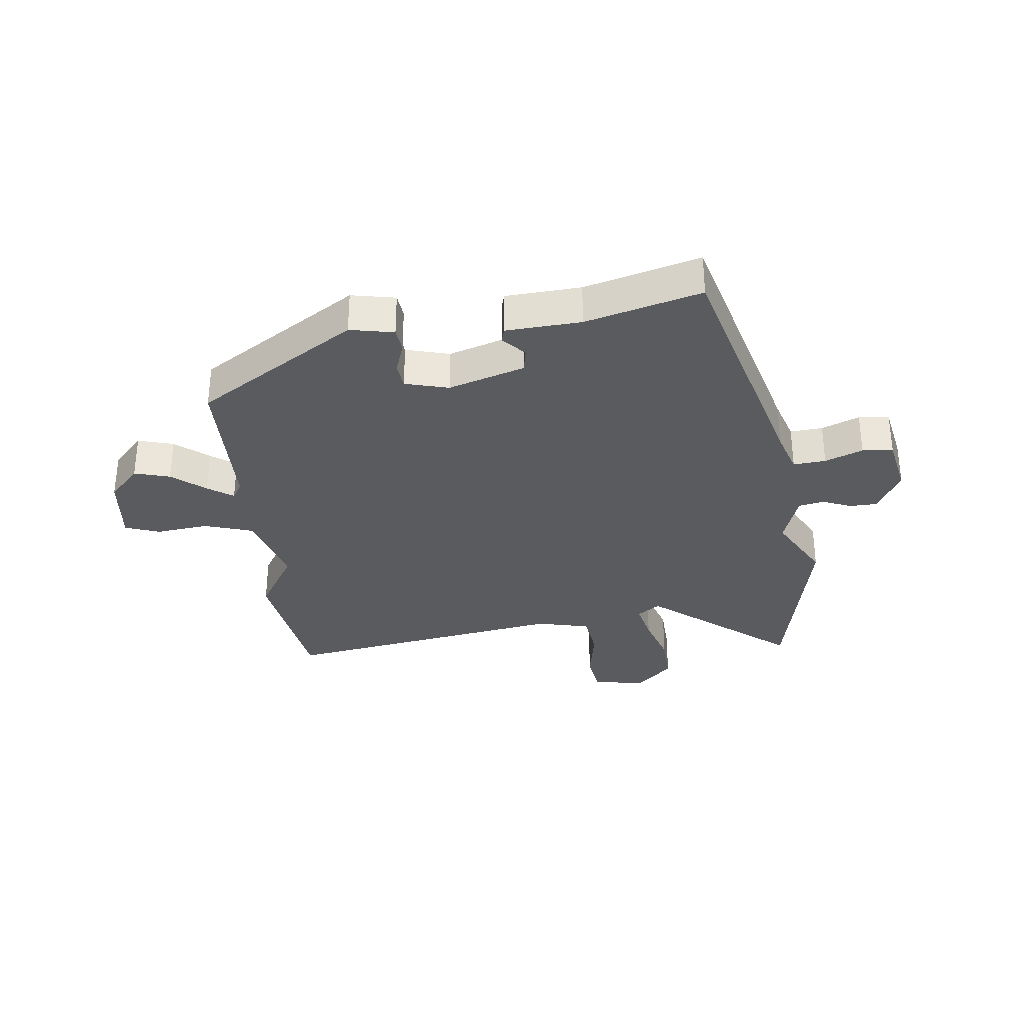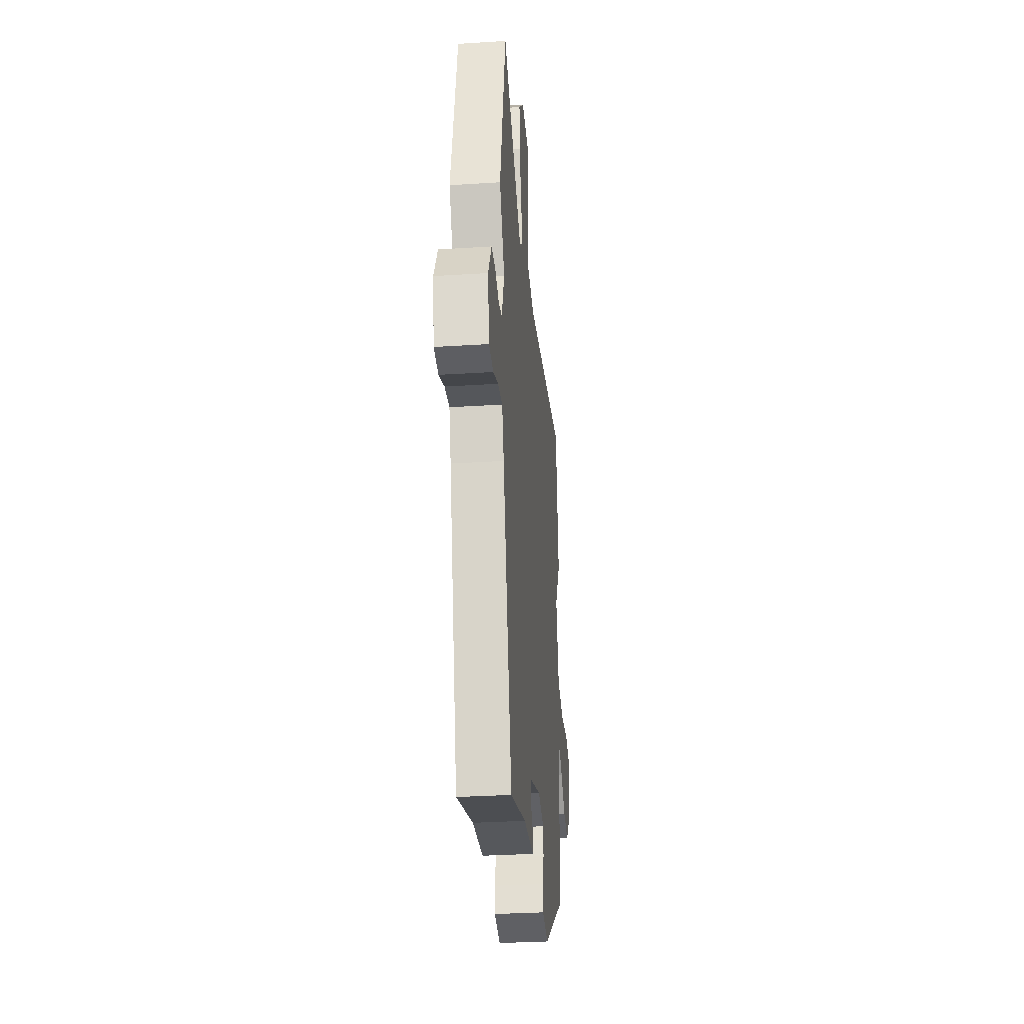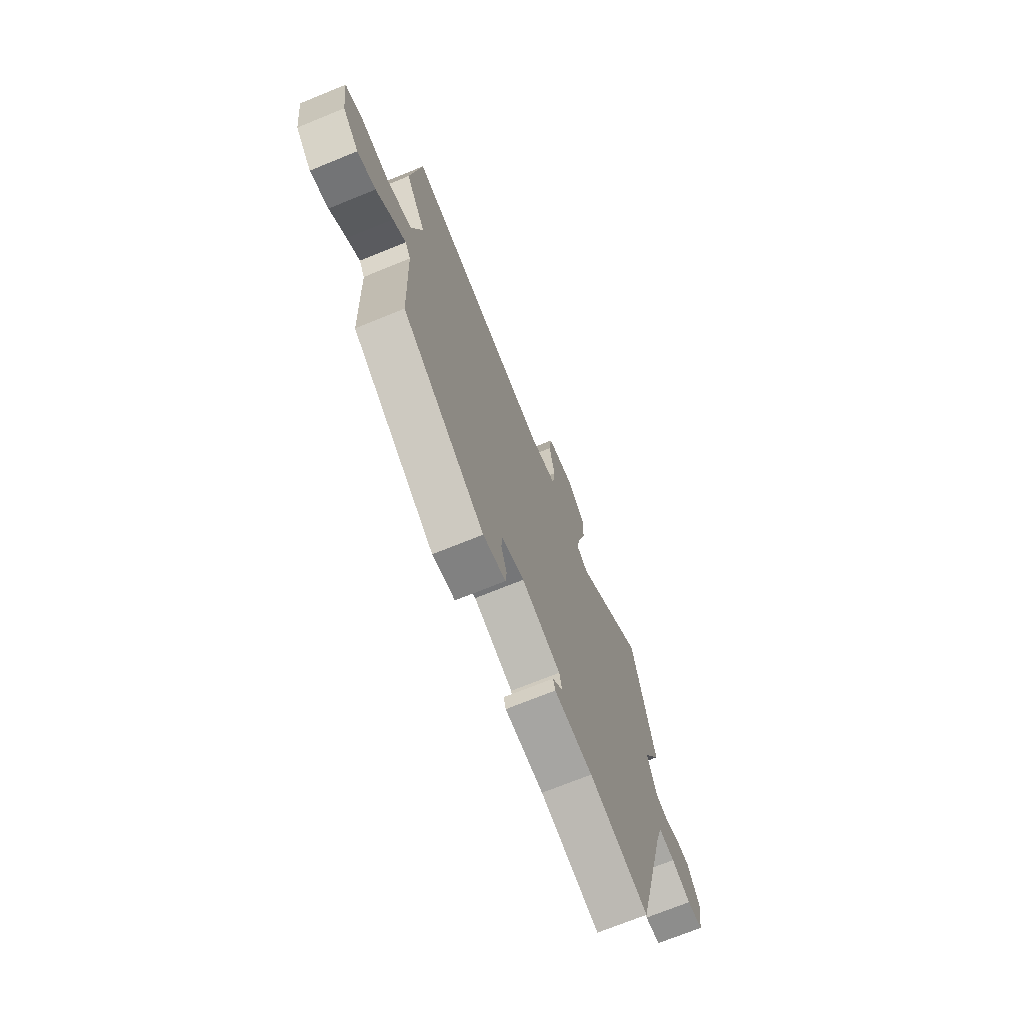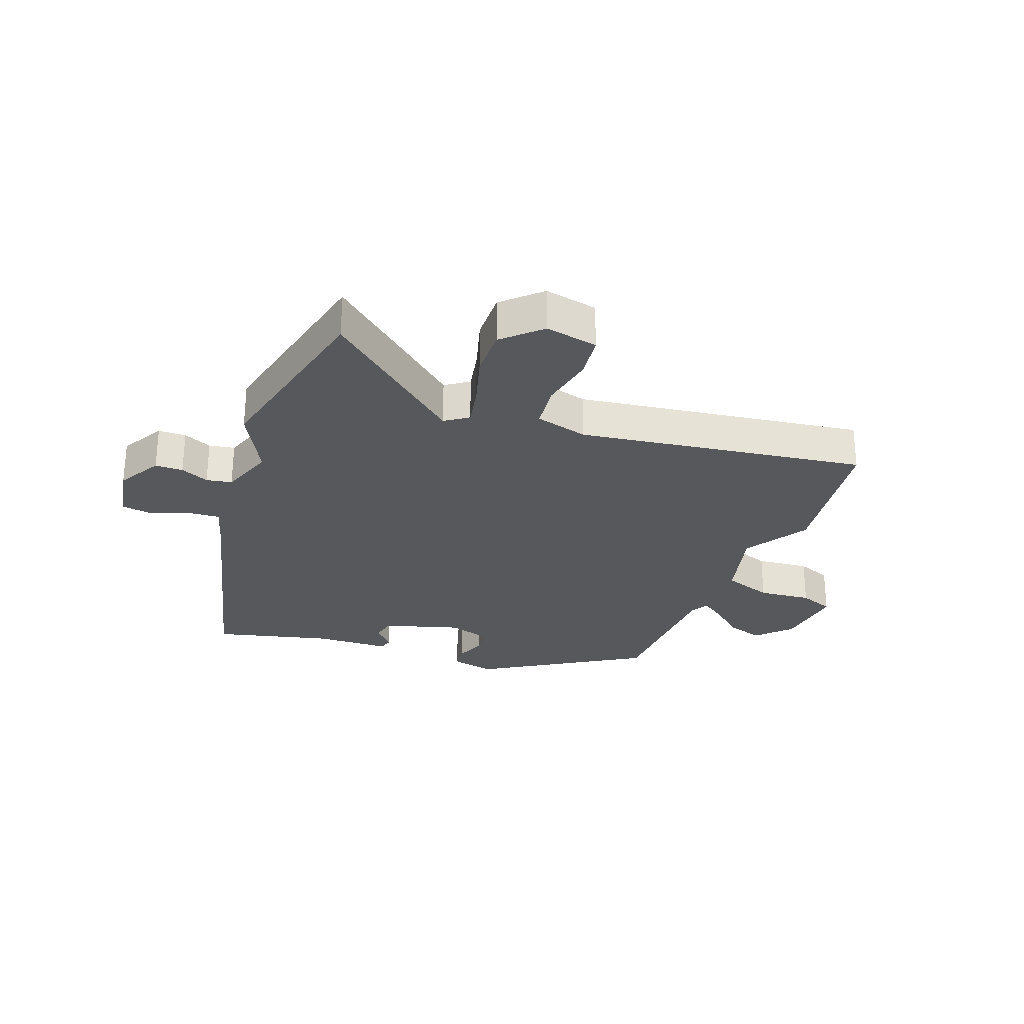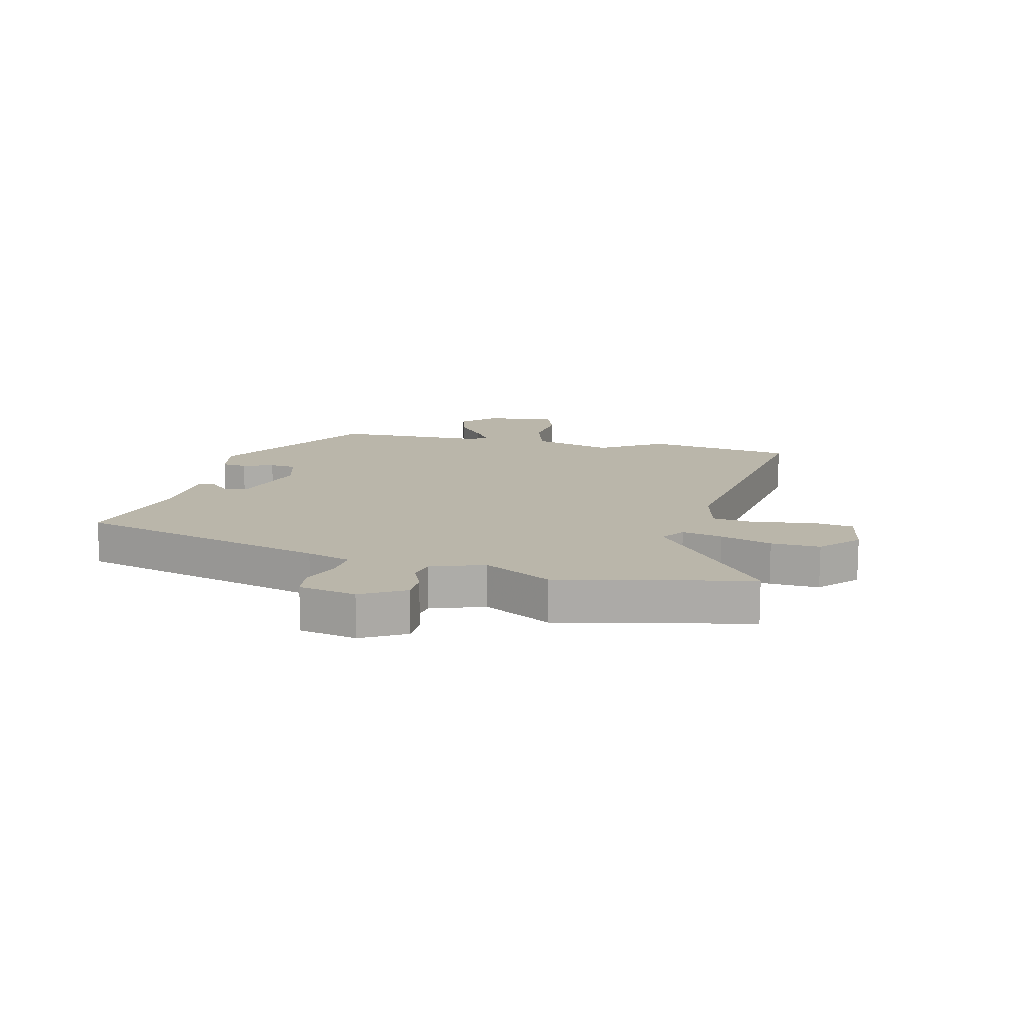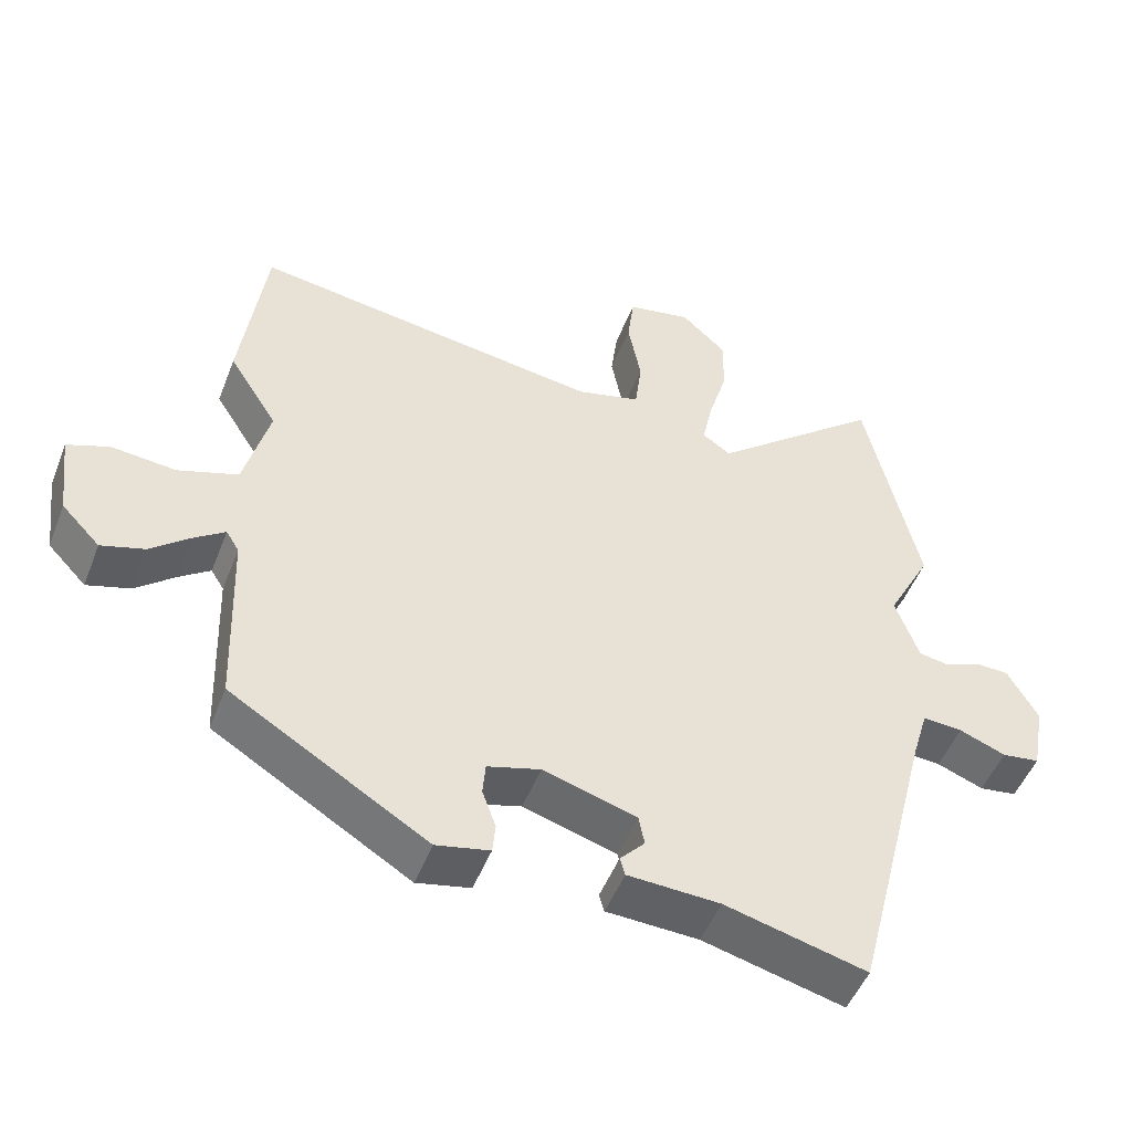
<metadata>
{"format":"obj","ext":"obj","renderer":"f3d","projection":"perspective","resolution":1024,"background":"white","views":[{"elev":-32.3,"azim":-172.6,"up":"+Y"},{"elev":-31.0,"azim":-84.7,"up":"+Z"},{"elev":-71.3,"azim":112.2,"up":"+Z"},{"elev":-27.9,"azim":-20.8,"up":"+Y"},{"elev":13.8,"azim":-76.1,"up":"+Y"},{"elev":-49.7,"azim":159.1,"up":"+Z"}]}
</metadata>
<code>
v -0.37 0.07 -0.515
v -0.479 0.07 -0.087
v -0.501 0.07 -0.013
v -0.556 0.07 -0.017
v -0.62 0.07 -0.042
v -0.672 0.07 -0.035
v -0.69 0.07 0.062
v -0.648 0.07 0.136
v -0.601 0.07 0.137
v -0.553 0.07 0.116
v -0.51 0.07 0.124
v -0.478 0.07 0.214
v -0.539 0.07 0.329
v -0.466 0.07 0.652
v -0.231 0.07 0.458
v -0.192 0.07 0.485
v -0.206 0.07 0.553
v -0.232 0.07 0.64
v -0.234 0.07 0.723
v -0.172 0.07 0.781
v -0.083 0.07 0.764
v -0.074 0.07 0.691
v -0.092 0.07 0.598
v -0.083 0.07 0.522
v 0.006 0.07 0.499
v 0.49 0.07 0.571
v 0.524 0.07 0.321
v 0.457 0.07 0.215
v 0.492 0.07 0.081
v 0.575 0.07 0.053
v 0.664 0.07 0.062
v 0.722 0.07 0.04
v 0.707 0.07 -0.079
v 0.654 0.07 -0.134
v 0.594 0.07 -0.116
v 0.539 0.07 -0.07
v 0.497 0.07 -0.04
v 0.479 0.07 -0.069
v 0.47 0.07 -0.326
v 0.198 0.07 -0.493
v 0.124 0.07 -0.477
v 0.12 0.07 -0.435
v 0.139 0.07 -0.383
v 0.135 0.07 -0.338
v 0.062 0.07 -0.317
v -0.067 0.07 -0.356
v -0.075 0.07 -0.397
v -0.041 0.07 -0.434
v -0.048 0.07 -0.459
v -0.175 0.07 -0.465
v -0.37 0 -0.515
v -0.479 0 -0.087
v -0.501 0 -0.013
v -0.556 0 -0.017
v -0.62 0 -0.042
v -0.672 0 -0.035
v -0.69 0 0.062
v -0.648 0 0.136
v -0.601 0 0.137
v -0.553 0 0.116
v -0.51 0 0.124
v -0.478 0 0.214
v -0.539 0 0.329
v -0.466 0 0.652
v -0.231 0 0.458
v -0.192 0 0.485
v -0.206 0 0.553
v -0.232 0 0.64
v -0.234 0 0.723
v -0.172 0 0.781
v -0.083 0 0.764
v -0.074 0 0.691
v -0.092 0 0.598
v -0.083 0 0.522
v 0.006 0 0.499
v 0.49 0 0.571
v 0.524 0 0.321
v 0.457 0 0.215
v 0.492 0 0.081
v 0.575 0 0.053
v 0.664 0 0.062
v 0.722 0 0.04
v 0.707 0 -0.079
v 0.654 0 -0.134
v 0.594 0 -0.116
v 0.539 0 -0.07
v 0.497 0 -0.04
v 0.479 0 -0.069
v 0.47 0 -0.326
v 0.198 0 -0.493
v 0.124 0 -0.477
v 0.12 0 -0.435
v 0.139 0 -0.383
v 0.135 0 -0.338
v 0.062 0 -0.317
v -0.067 0 -0.356
v -0.075 0 -0.397
v -0.041 0 -0.434
v -0.048 0 -0.459
v -0.175 0 -0.465
f 47 48 49 50
f 46 47 50 1
f 40 41 42 43
f 38 39 40 43
f 37 38 43 44
f 33 34 35 36
f 33 36 37
f 30 31 32 33
f 29 30 33 37
f 28 29 37 44
f 25 26 27 28
f 24 25 28 44
f 20 21 22 23
f 20 23 24
f 17 18 19 20
f 16 17 20 24
f 15 16 24 44
f 12 13 14 15
f 11 12 15 44
f 7 8 9 10
f 4 5 6 7
f 3 4 7 10
f 46 1 2
f 45 46 2 3
f 11 44 45
f 3 10 11 45
f 100 99 98 97
f 51 100 97 96
f 93 92 91 90
f 93 90 89 88
f 94 93 88 87
f 86 85 84 83
f 87 86 83
f 83 82 81 80
f 87 83 80 79
f 94 87 79 78
f 78 77 76 75
f 94 78 75 74
f 73 72 71 70
f 74 73 70
f 70 69 68 67
f 74 70 67 66
f 94 74 66 65
f 65 64 63 62
f 94 65 62 61
f 60 59 58 57
f 57 56 55 54
f 60 57 54 53
f 52 51 96
f 53 52 96 95
f 95 94 61
f 95 61 60 53
f 1 51 52 2
f 2 52 53 3
f 3 53 54 4
f 4 54 55 5
f 5 55 56 6
f 6 56 57 7
f 7 57 58 8
f 8 58 59 9
f 9 59 60 10
f 10 60 61 11
f 11 61 62 12
f 12 62 63 13
f 13 63 64 14
f 14 64 65 15
f 15 65 66 16
f 16 66 67 17
f 17 67 68 18
f 18 68 69 19
f 19 69 70 20
f 20 70 71 21
f 21 71 72 22
f 22 72 73 23
f 23 73 74 24
f 24 74 75 25
f 25 75 76 26
f 26 76 77 27
f 27 77 78 28
f 28 78 79 29
f 29 79 80 30
f 30 80 81 31
f 31 81 82 32
f 32 82 83 33
f 33 83 84 34
f 34 84 85 35
f 35 85 86 36
f 36 86 87 37
f 37 87 88 38
f 38 88 89 39
f 39 89 90 40
f 40 90 91 41
f 41 91 92 42
f 42 92 93 43
f 43 93 94 44
f 44 94 95 45
f 45 95 96 46
f 46 96 97 47
f 47 97 98 48
f 48 98 99 49
f 49 99 100 50
f 50 100 51 1

</code>
